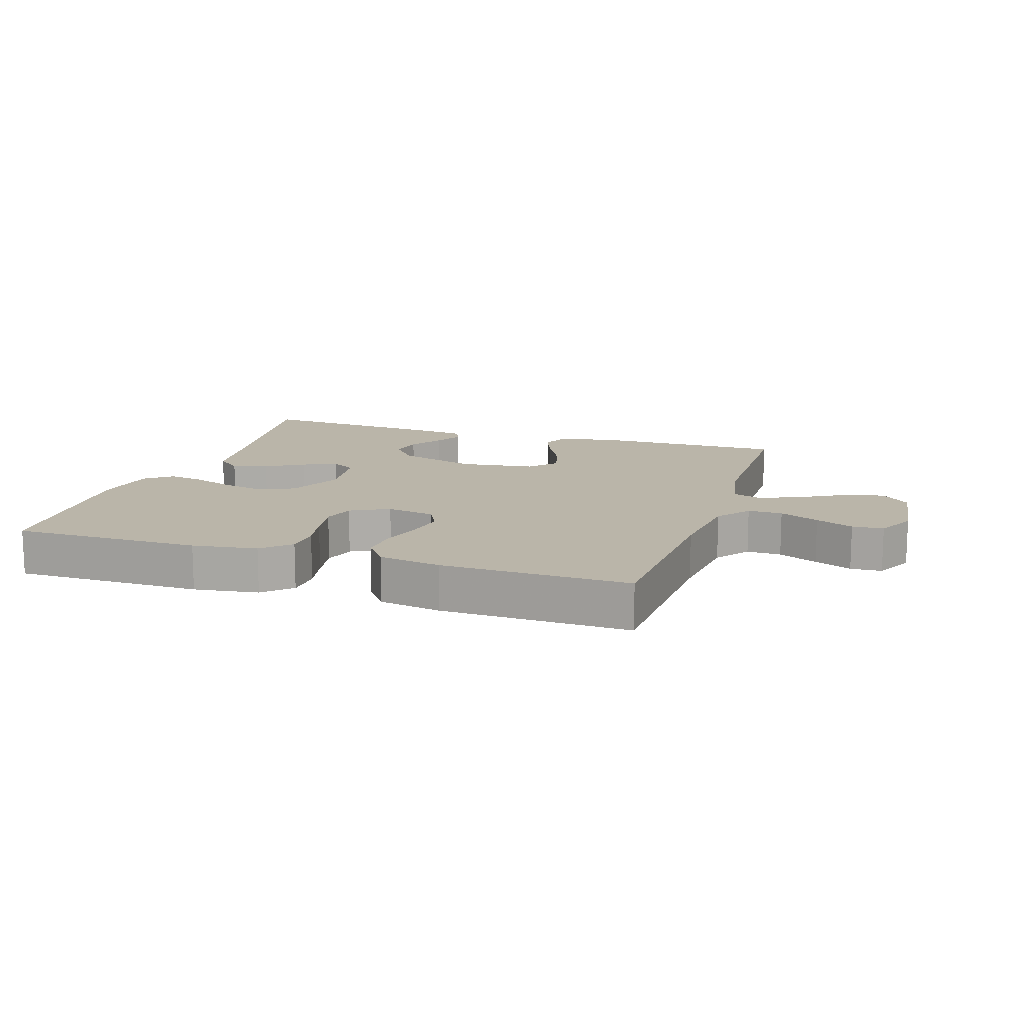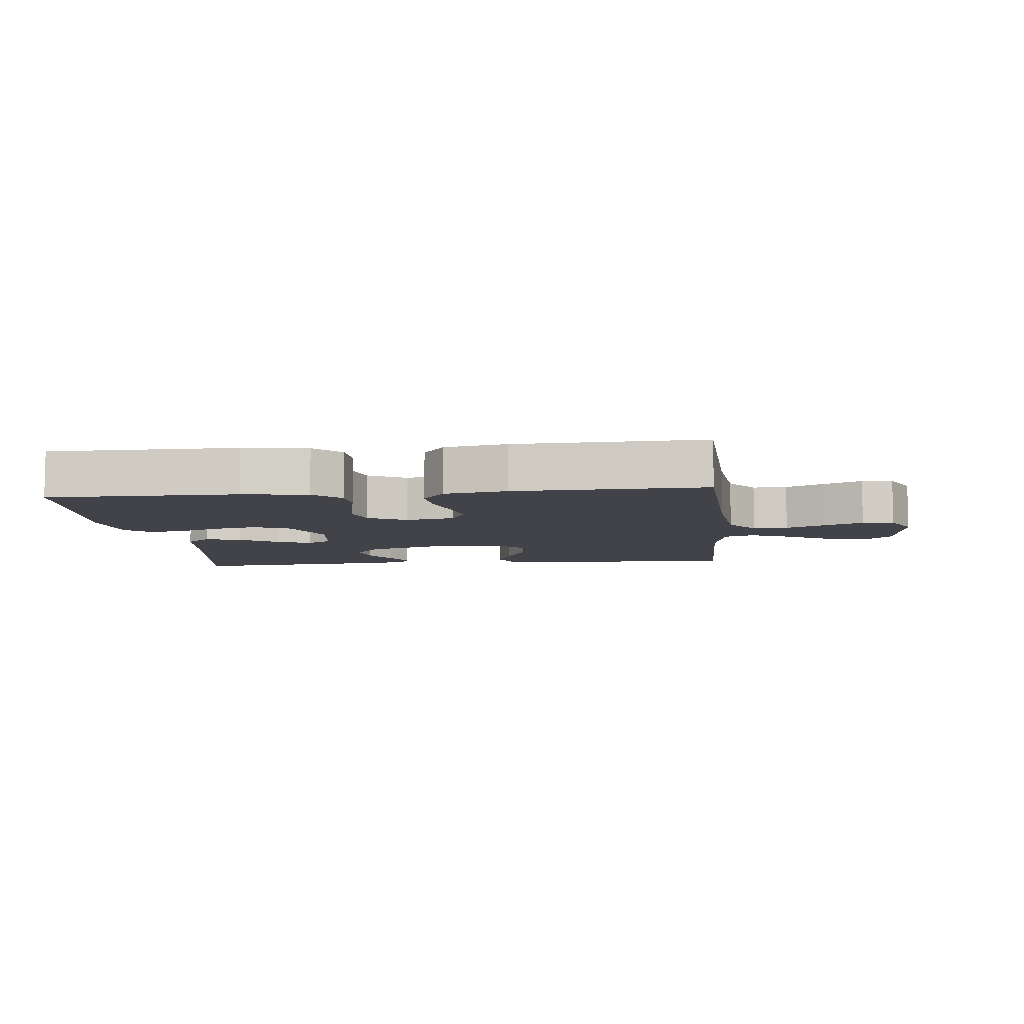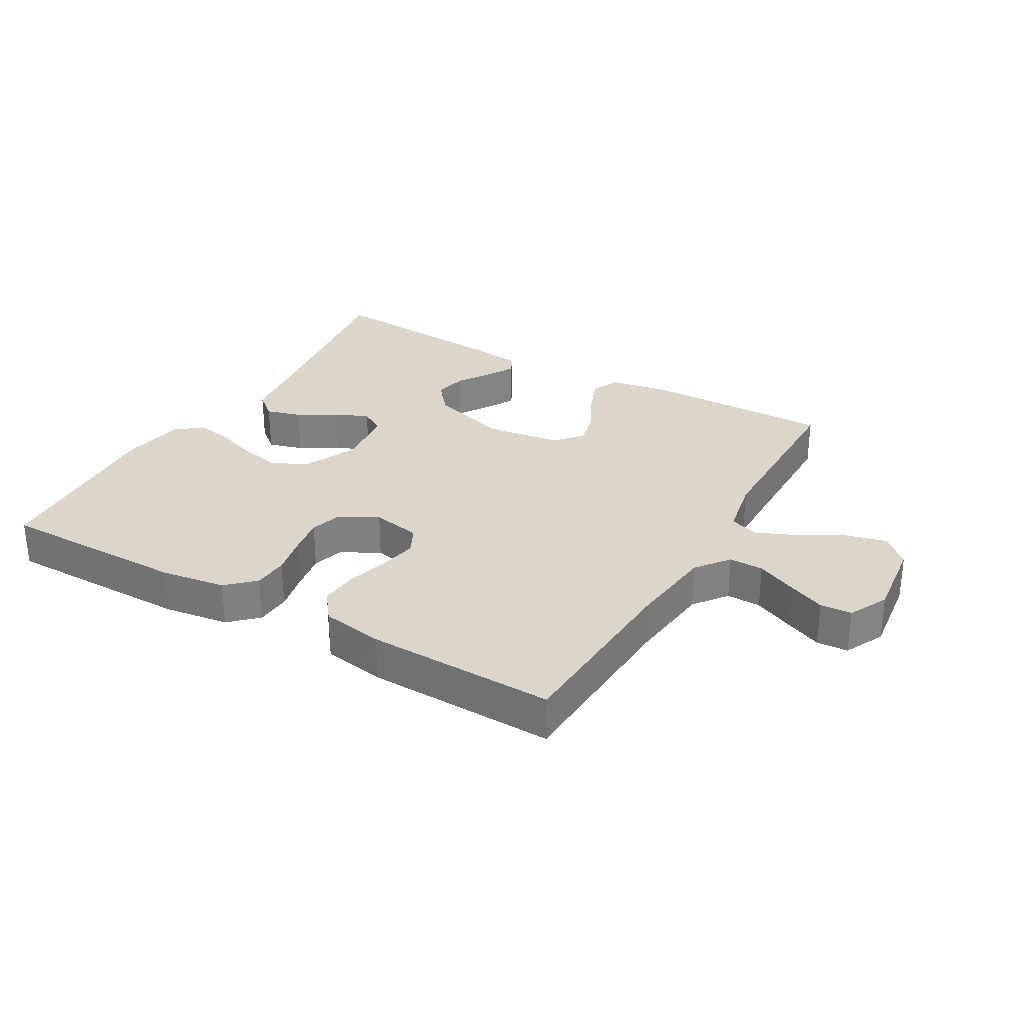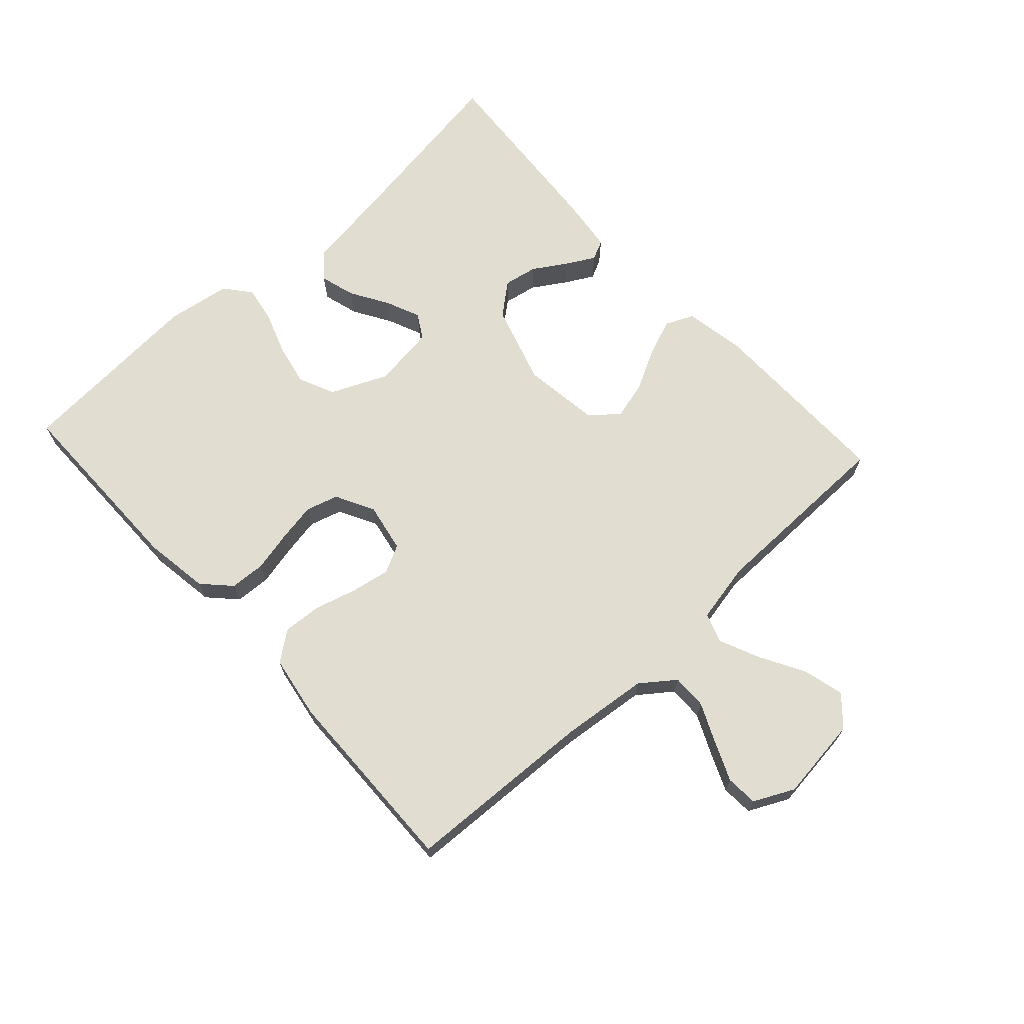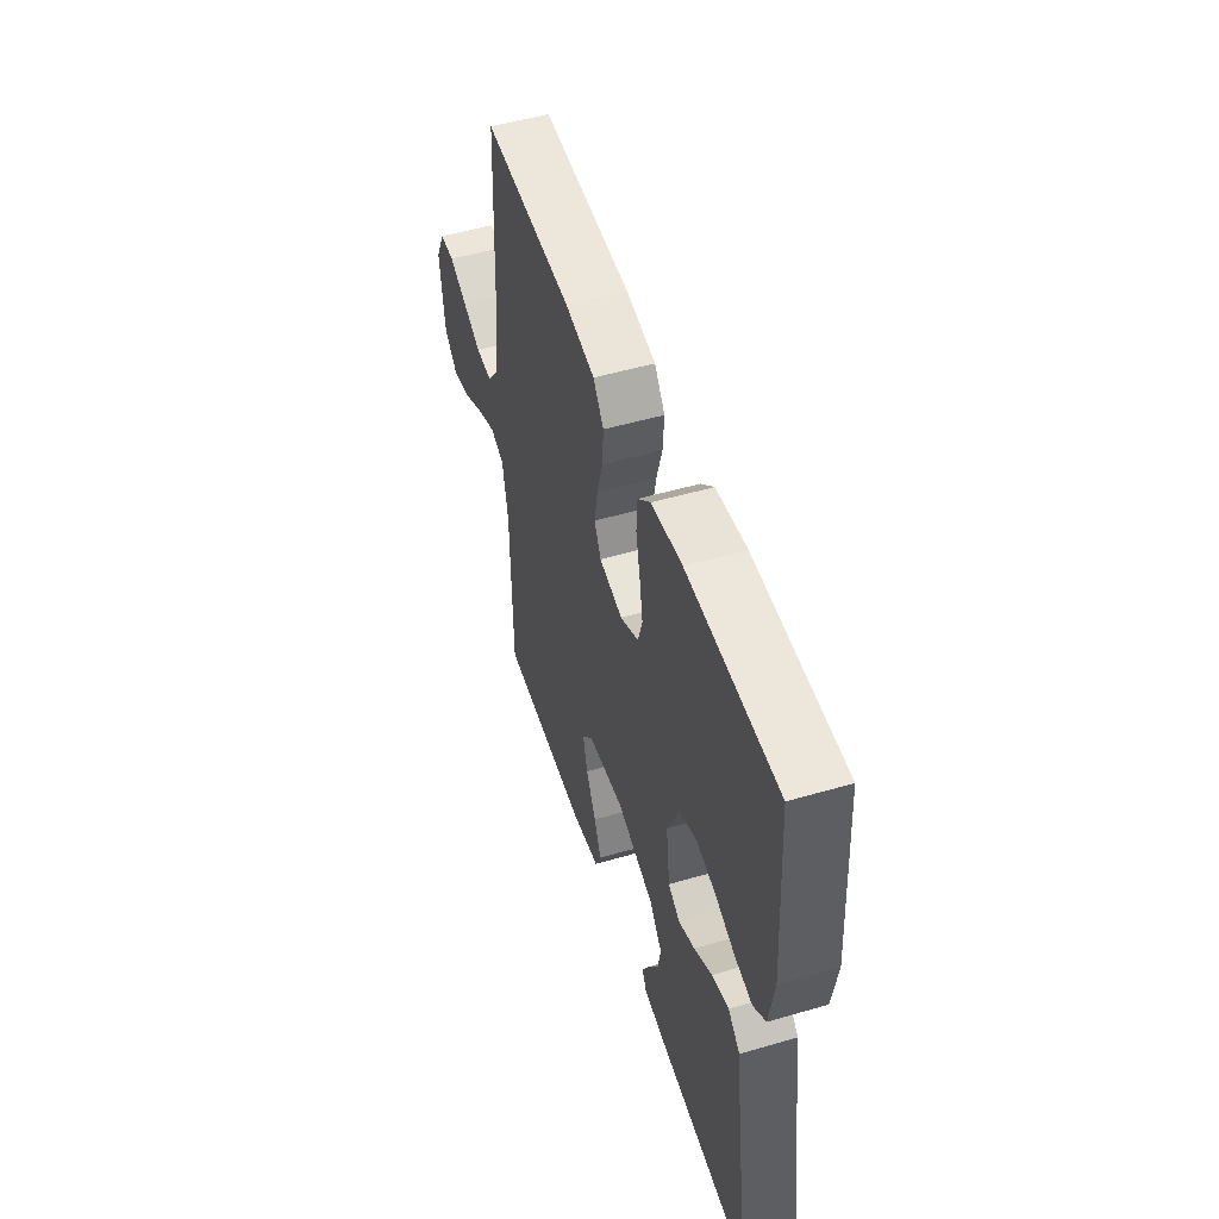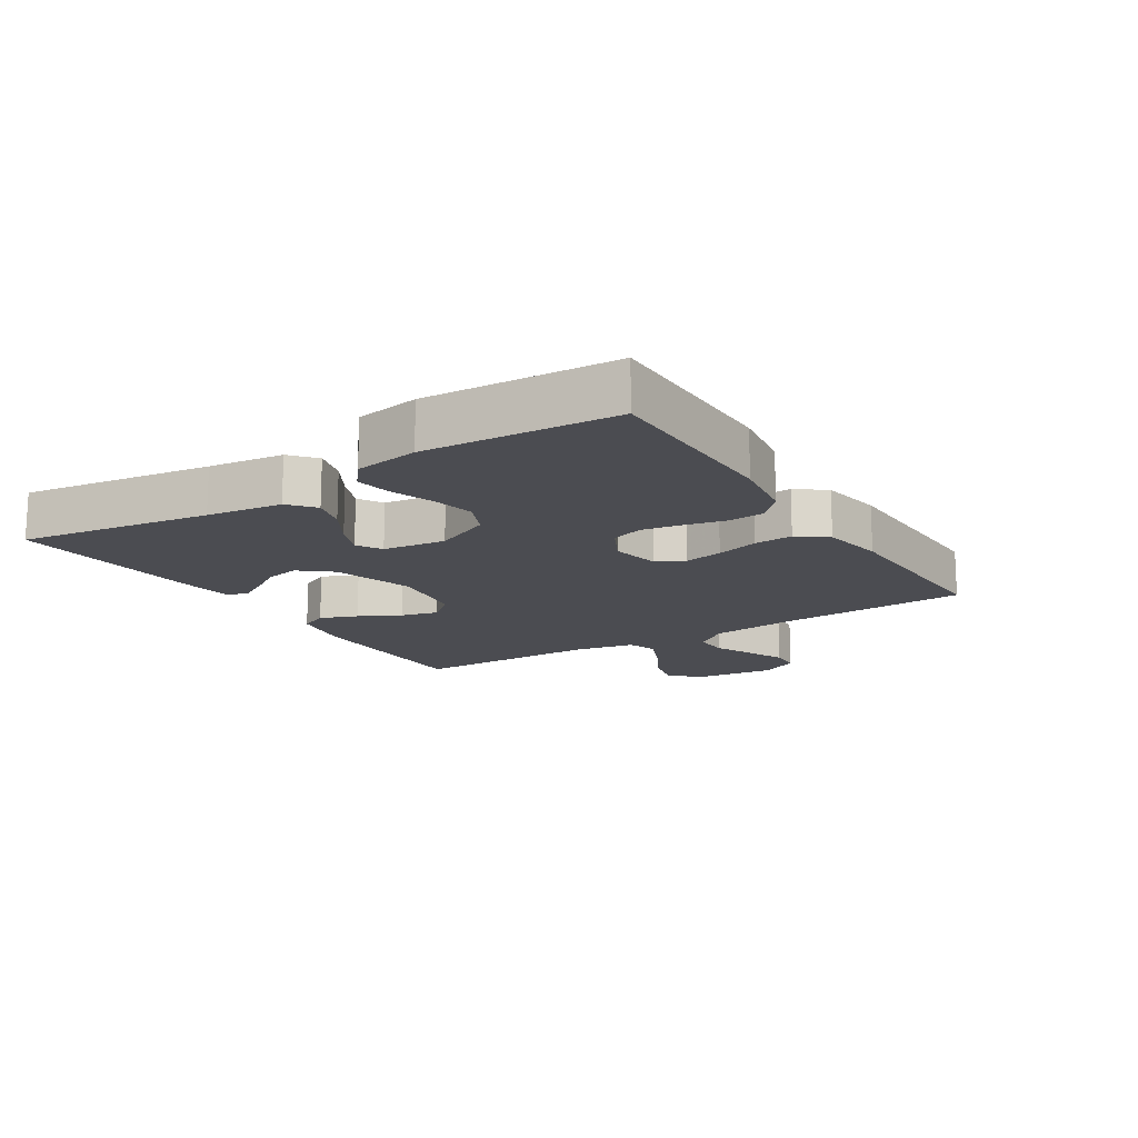
<metadata>
{"format":"obj","ext":"obj","renderer":"f3d","projection":"perspective","resolution":1024,"background":"white","views":[{"elev":13.5,"azim":18.0,"up":"+Y"},{"elev":-7.6,"azim":6.0,"up":"+Y"},{"elev":29.8,"azim":30.0,"up":"+Y"},{"elev":68.4,"azim":47.4,"up":"+Y"},{"elev":51.1,"azim":-107.6,"up":"+Z"},{"elev":-15.3,"azim":-57.7,"up":"+Y"}]}
</metadata>
<code>
v 0.5 0.07 0.5
v 0.514 0.07 0.2
v 0.529 0.07 0.063
v 0.569 0.07 0.01
v 0.624 0.07 0.011
v 0.687 0.07 0.04
v 0.747 0.07 0.066
v 0.797 0.07 0.063
v 0.828 0.07 0
v 0.812 0.07 -0.131
v 0.767 0.07 -0.172
v 0.703 0.07 -0.156
v 0.633 0.07 -0.117
v 0.569 0.07 -0.089
v 0.522 0.07 -0.105
v 0.503 0.07 -0.2
v 0.5 0.07 -0.5
v 0.2 0.07 -0.498
v 0.105 0.07 -0.481
v 0.085 0.07 -0.437
v 0.108 0.07 -0.378
v 0.142 0.07 -0.313
v 0.157 0.07 -0.254
v 0.12 0.07 -0.211
v 0 0.07 -0.195
v -0.126 0.07 -0.234
v -0.167 0.07 -0.284
v -0.157 0.07 -0.337
v -0.124 0.07 -0.389
v -0.099 0.07 -0.434
v -0.114 0.07 -0.465
v -0.2 0.07 -0.476
v -0.5 0.07 -0.5
v -0.454 0.07 -0.2
v -0.438 0.07 -0.081
v -0.398 0.07 -0.047
v -0.342 0.07 -0.063
v -0.282 0.07 -0.099
v -0.228 0.07 -0.122
v -0.189 0.07 -0.099
v -0.176 0.07 0
v -0.216 0.07 0.089
v -0.273 0.07 0.114
v -0.339 0.07 0.1
v -0.406 0.07 0.076
v -0.463 0.07 0.066
v -0.504 0.07 0.099
v -0.52 0.07 0.2
v -0.5 0.07 0.5
v -0.2 0.07 0.501
v -0.097 0.07 0.486
v -0.054 0.07 0.445
v -0.051 0.07 0.389
v -0.065 0.07 0.326
v -0.076 0.07 0.264
v -0.061 0.07 0.213
v 0 0.07 0.181
v 0.078 0.07 0.196
v 0.1 0.07 0.24
v 0.089 0.07 0.301
v 0.07 0.07 0.368
v 0.066 0.07 0.429
v 0.101 0.07 0.475
v 0.2 0.07 0.492
v 0.5 0 0.5
v 0.514 0 0.2
v 0.529 0 0.063
v 0.569 0 0.01
v 0.624 0 0.011
v 0.687 0 0.04
v 0.747 0 0.066
v 0.797 0 0.063
v 0.828 0 0
v 0.812 0 -0.131
v 0.767 0 -0.172
v 0.703 0 -0.156
v 0.633 0 -0.117
v 0.569 0 -0.089
v 0.522 0 -0.105
v 0.503 0 -0.2
v 0.5 0 -0.5
v 0.2 0 -0.498
v 0.105 0 -0.481
v 0.085 0 -0.437
v 0.108 0 -0.378
v 0.142 0 -0.313
v 0.157 0 -0.254
v 0.12 0 -0.211
v 0 0 -0.195
v -0.126 0 -0.234
v -0.167 0 -0.284
v -0.157 0 -0.337
v -0.124 0 -0.389
v -0.099 0 -0.434
v -0.114 0 -0.465
v -0.2 0 -0.476
v -0.5 0 -0.5
v -0.454 0 -0.2
v -0.438 0 -0.081
v -0.398 0 -0.047
v -0.342 0 -0.063
v -0.282 0 -0.099
v -0.228 0 -0.122
v -0.189 0 -0.099
v -0.176 0 0
v -0.216 0 0.089
v -0.273 0 0.114
v -0.339 0 0.1
v -0.406 0 0.076
v -0.463 0 0.066
v -0.504 0 0.099
v -0.52 0 0.2
v -0.5 0 0.5
v -0.2 0 0.501
v -0.097 0 0.486
v -0.054 0 0.445
v -0.051 0 0.389
v -0.065 0 0.326
v -0.076 0 0.264
v -0.061 0 0.213
v 0 0 0.181
v 0.078 0 0.196
v 0.1 0 0.24
v 0.089 0 0.301
v 0.07 0 0.368
v 0.066 0 0.429
v 0.101 0 0.475
v 0.2 0 0.492
f 63 64 1 2
f 60 61 62 63
f 59 60 63 2
f 58 59 2 3
f 57 58 3 4
f 51 52 53 54
f 51 54 55
f 50 51 55
f 49 50 55 56
f 47 48 49 56
f 44 45 46 47
f 43 44 47 56
f 35 36 37 38
f 34 35 38 39
f 33 34 39
f 32 33 39 40
f 28 29 30 31
f 28 31 32
f 27 28 32
f 19 20 21 22
f 19 22 23
f 16 17 18 19
f 15 16 19 23
f 10 11 12 13
f 10 13 14
f 9 10 14
f 8 9 14 15
f 5 6 7 8
f 42 43 56 57
f 41 42 57 4
f 27 32 40 41
f 26 27 41
f 25 26 41 4
f 24 25 4 5
f 15 23 24
f 5 8 15 24
f 66 65 128 127
f 127 126 125 124
f 66 127 124 123
f 67 66 123 122
f 68 67 122 121
f 118 117 116 115
f 119 118 115
f 119 115 114
f 120 119 114 113
f 120 113 112 111
f 111 110 109 108
f 120 111 108 107
f 102 101 100 99
f 103 102 99 98
f 103 98 97
f 104 103 97 96
f 95 94 93 92
f 96 95 92
f 96 92 91
f 86 85 84 83
f 87 86 83
f 83 82 81 80
f 87 83 80 79
f 77 76 75 74
f 78 77 74
f 78 74 73
f 79 78 73 72
f 72 71 70 69
f 121 120 107 106
f 68 121 106 105
f 105 104 96 91
f 105 91 90
f 68 105 90 89
f 69 68 89 88
f 88 87 79
f 88 79 72 69
f 1 65 66 2
f 2 66 67 3
f 3 67 68 4
f 4 68 69 5
f 5 69 70 6
f 6 70 71 7
f 7 71 72 8
f 8 72 73 9
f 9 73 74 10
f 10 74 75 11
f 11 75 76 12
f 12 76 77 13
f 13 77 78 14
f 14 78 79 15
f 15 79 80 16
f 16 80 81 17
f 17 81 82 18
f 18 82 83 19
f 19 83 84 20
f 20 84 85 21
f 21 85 86 22
f 22 86 87 23
f 23 87 88 24
f 24 88 89 25
f 25 89 90 26
f 26 90 91 27
f 27 91 92 28
f 28 92 93 29
f 29 93 94 30
f 30 94 95 31
f 31 95 96 32
f 32 96 97 33
f 33 97 98 34
f 34 98 99 35
f 35 99 100 36
f 36 100 101 37
f 37 101 102 38
f 38 102 103 39
f 39 103 104 40
f 40 104 105 41
f 41 105 106 42
f 42 106 107 43
f 43 107 108 44
f 44 108 109 45
f 45 109 110 46
f 46 110 111 47
f 47 111 112 48
f 48 112 113 49
f 49 113 114 50
f 50 114 115 51
f 51 115 116 52
f 52 116 117 53
f 53 117 118 54
f 54 118 119 55
f 55 119 120 56
f 56 120 121 57
f 57 121 122 58
f 58 122 123 59
f 59 123 124 60
f 60 124 125 61
f 61 125 126 62
f 62 126 127 63
f 63 127 128 64
f 64 128 65 1

</code>
